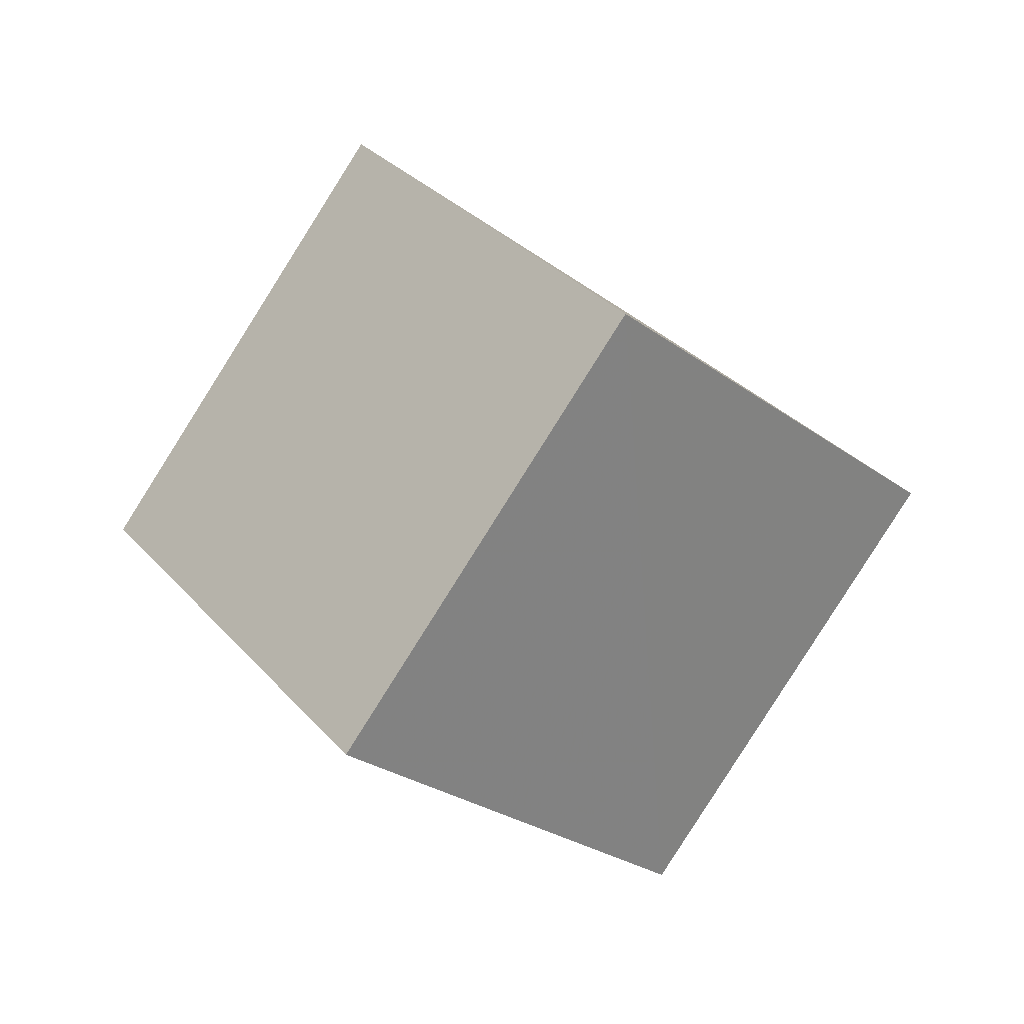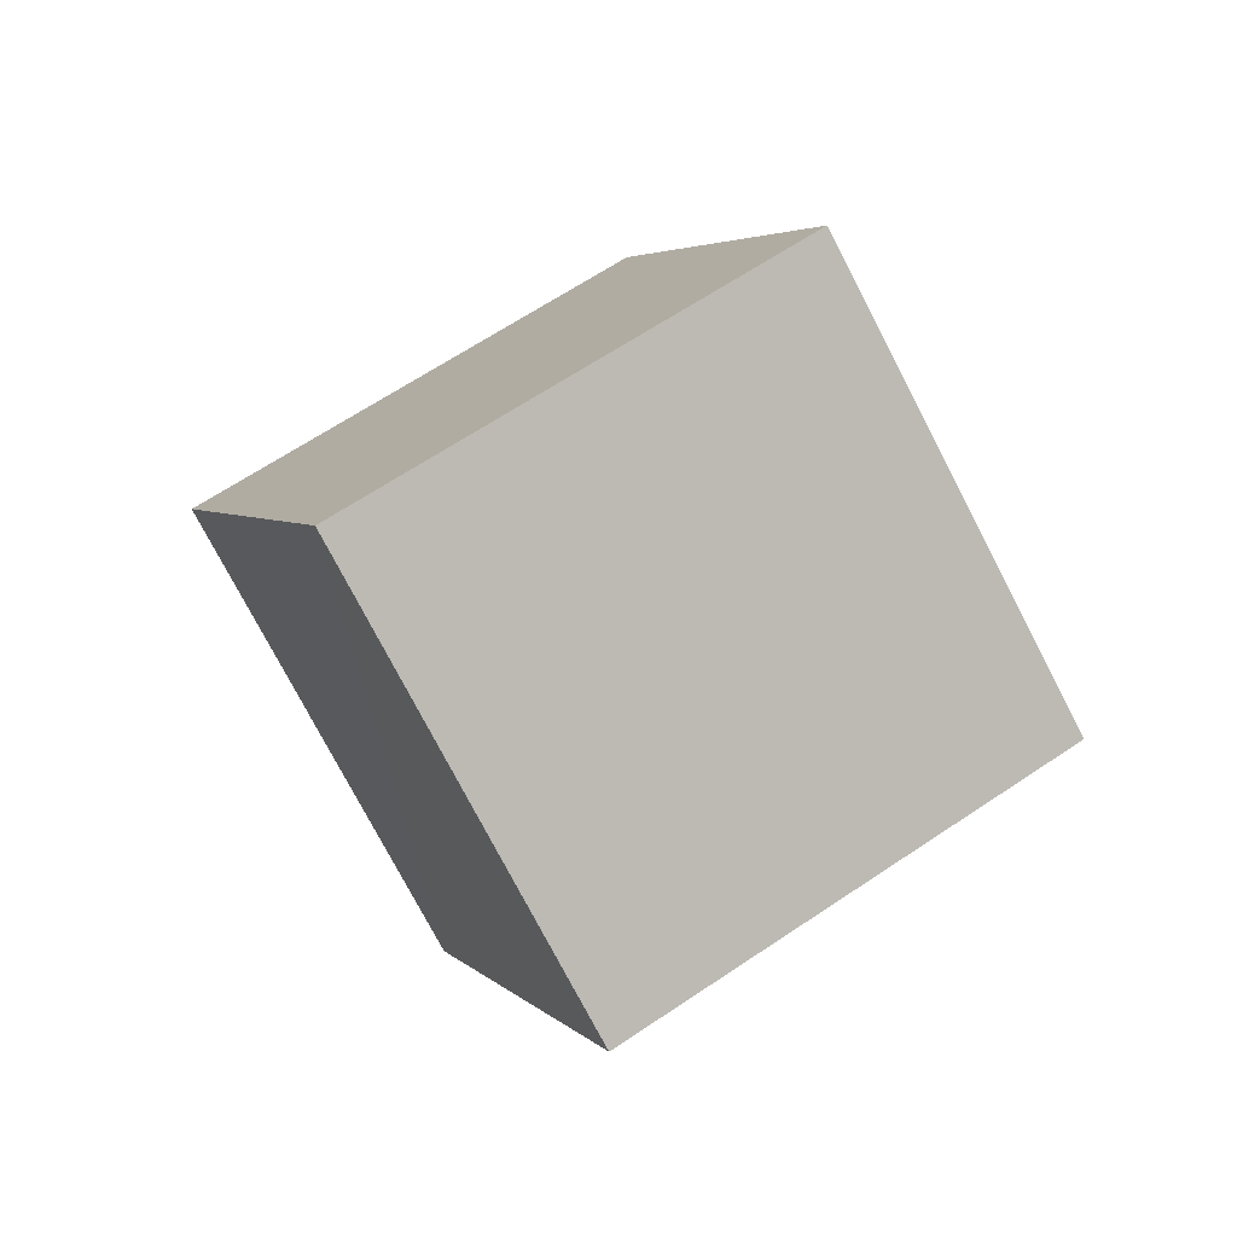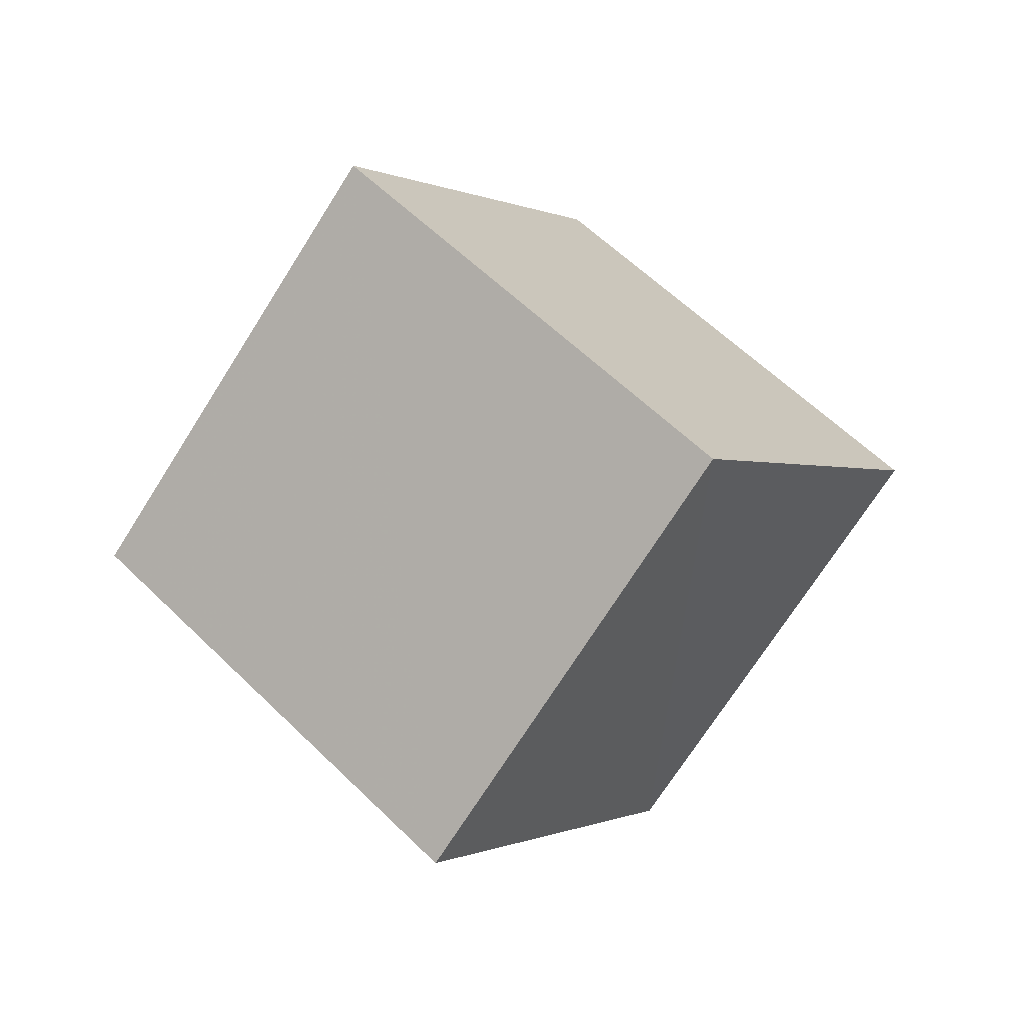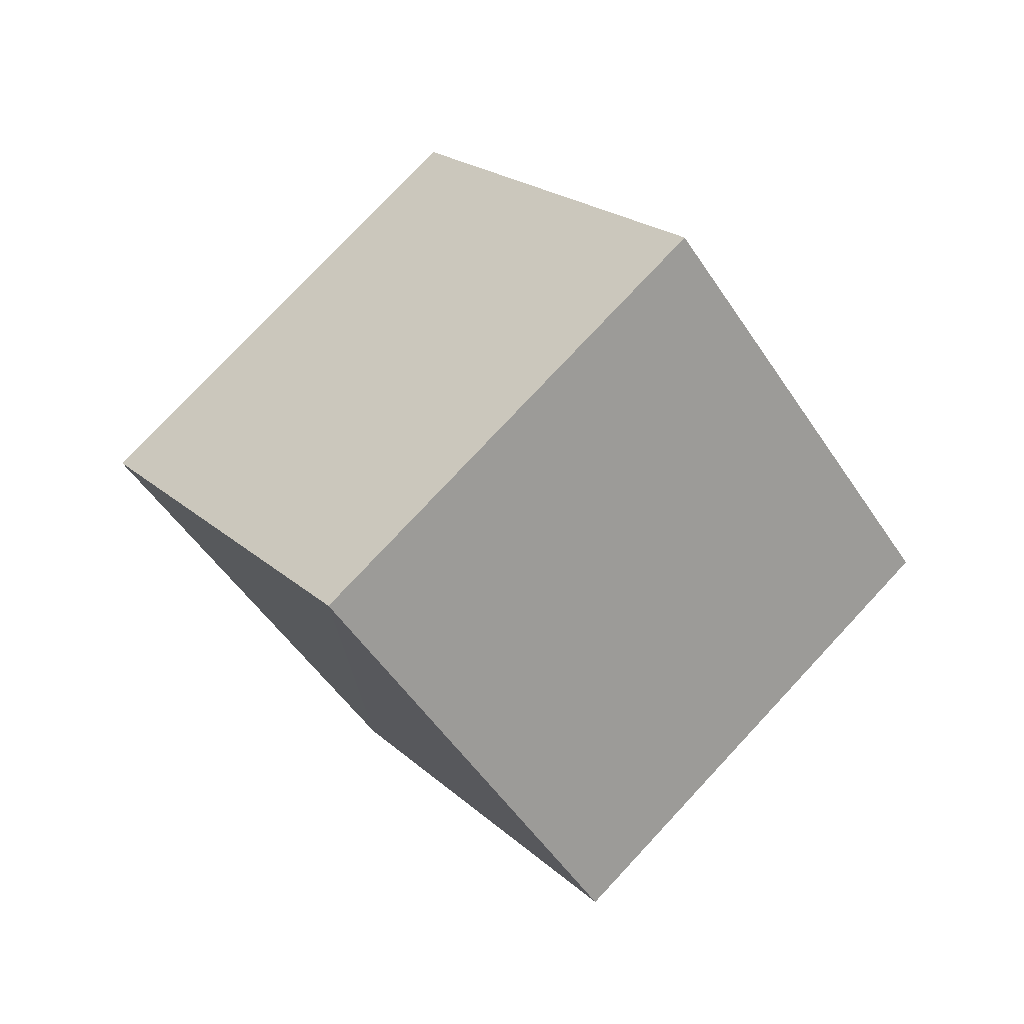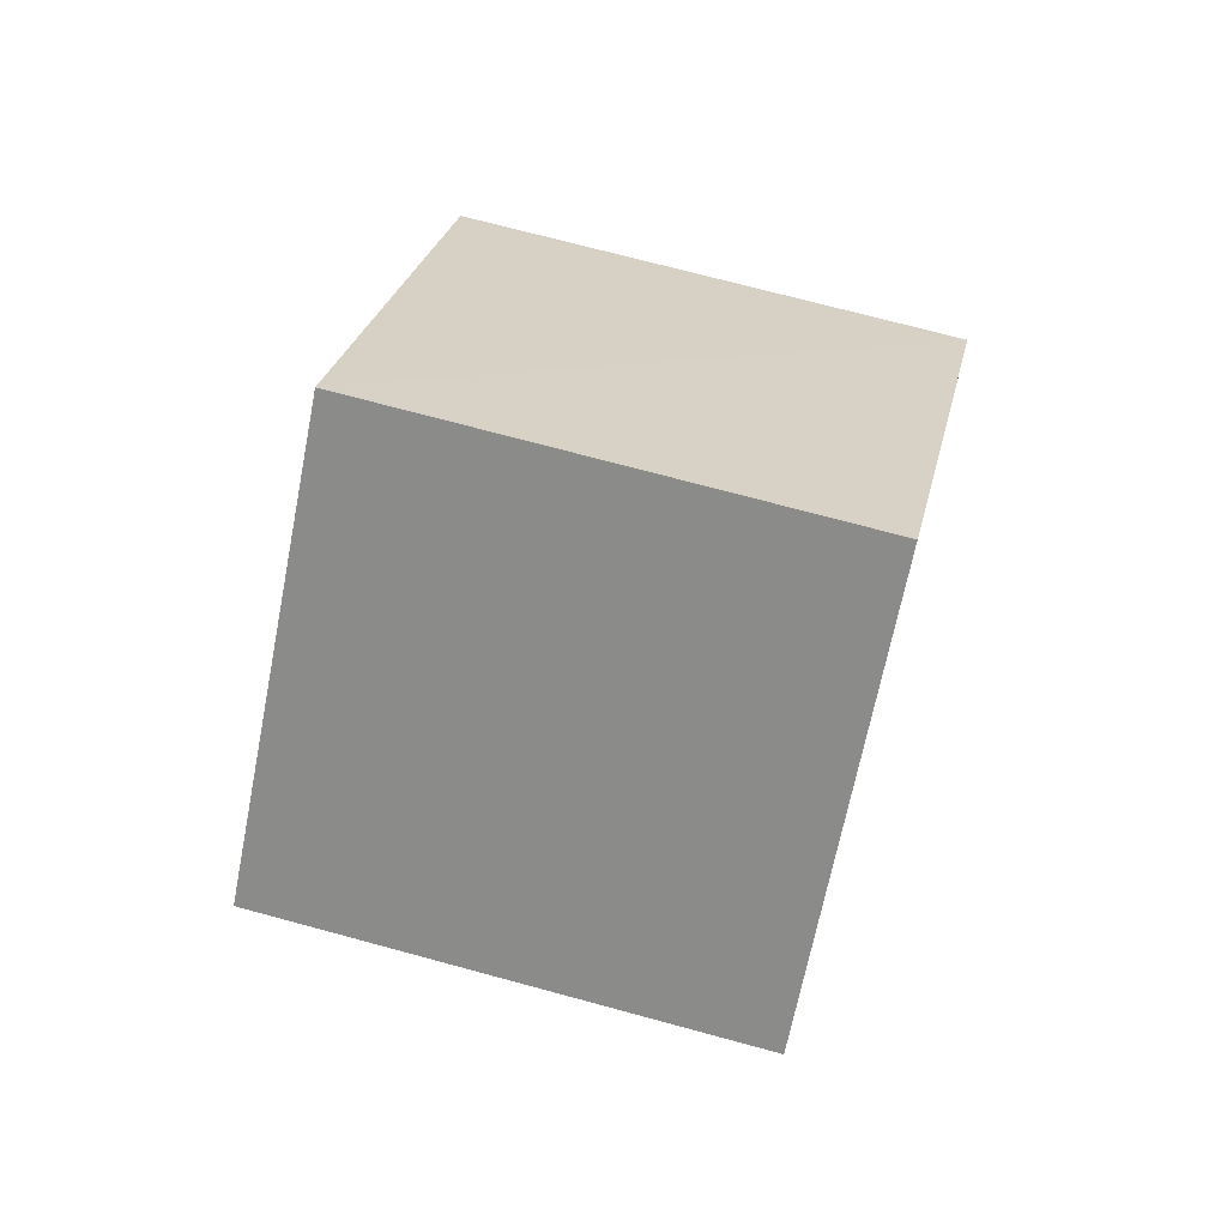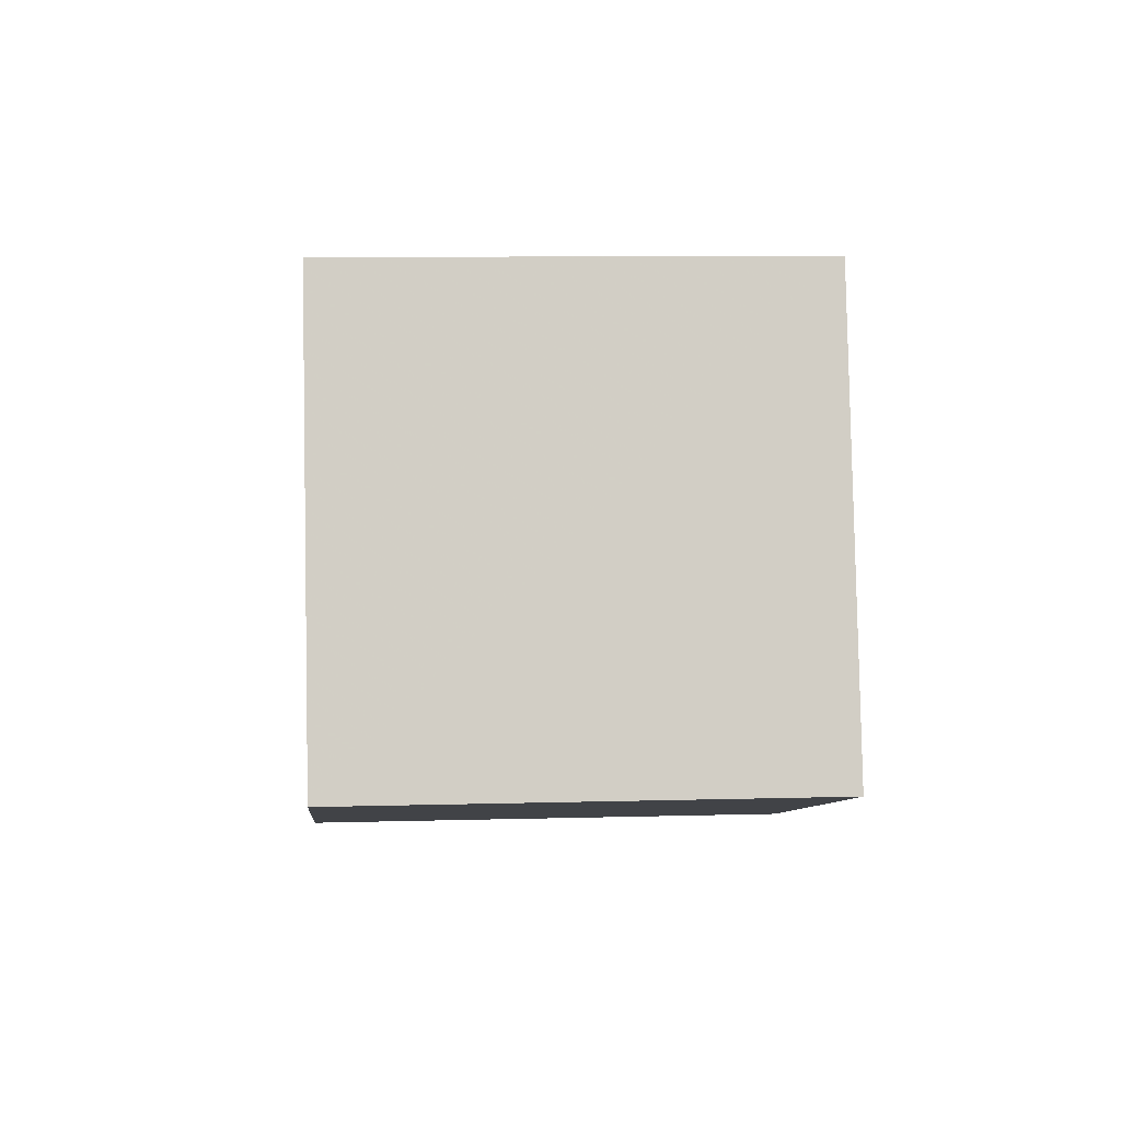
<metadata>
{"format":"obj","ext":"obj","renderer":"f3d","projection":"perspective","resolution":1024,"background":"white","views":[{"elev":28.5,"azim":3.1,"up":"+Z"},{"elev":60.0,"azim":91.4,"up":"+Z"},{"elev":-2.3,"azim":64.5,"up":"+Z"},{"elev":-46.8,"azim":-112.6,"up":"+Z"},{"elev":63.1,"azim":-38.8,"up":"+Z"},{"elev":31.2,"azim":-58.3,"up":"+Z"}]}
</metadata>
<code>
v  1.253  1.963  0.8825
v  1.841  1.155  0.8498
v  2.357  1.496  1.637
v  1.771  2.306  1.666
v  0.628  1.485  1.503
v  1.217  0.675  1.471
v  1.732  1.018  2.256
v  1.145  1.829  2.288
f 3 1 2
f 5 7 6
f 1 3 4
f 1 6 2
f 7 5 8
f 2 7 3
f 6 1 5
f 3 8 4
f 7 2 6
f 1 8 5
f 8 3 7
f 8 1 4

</code>
